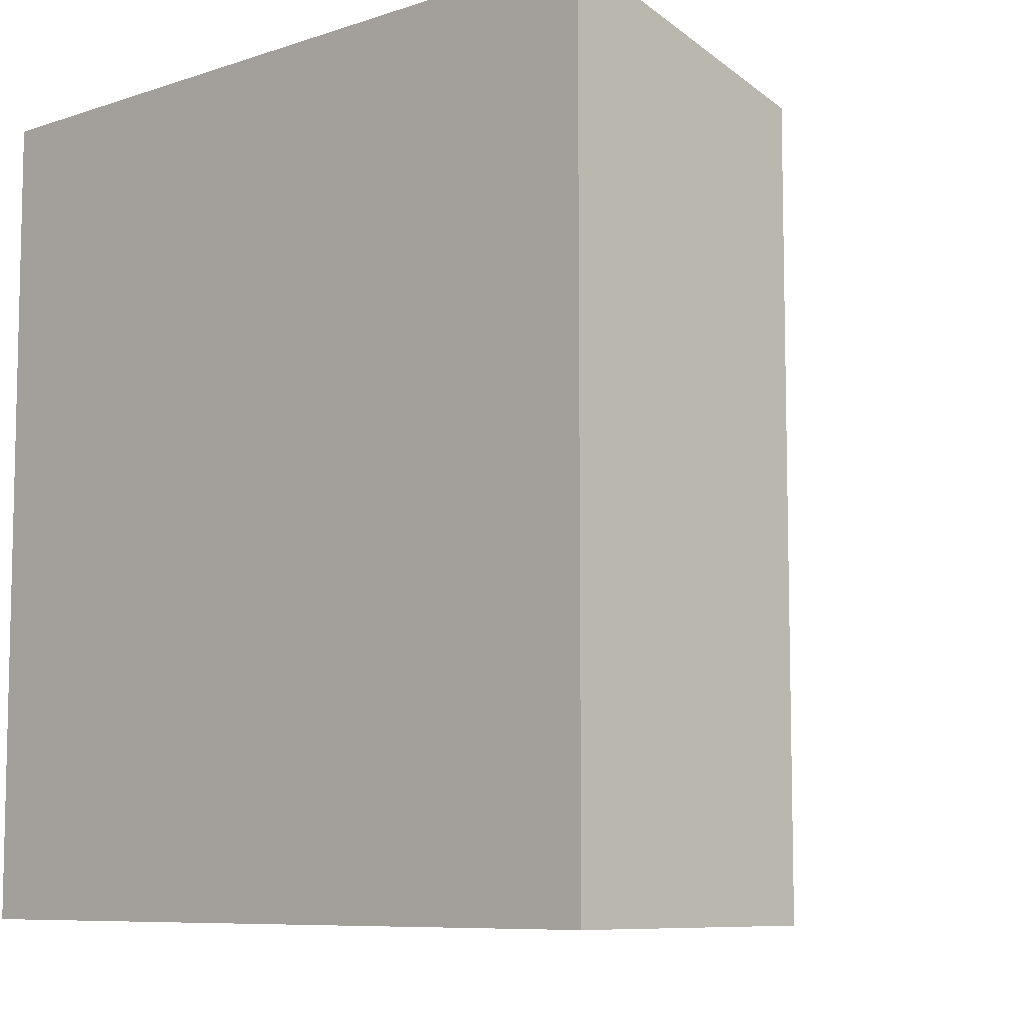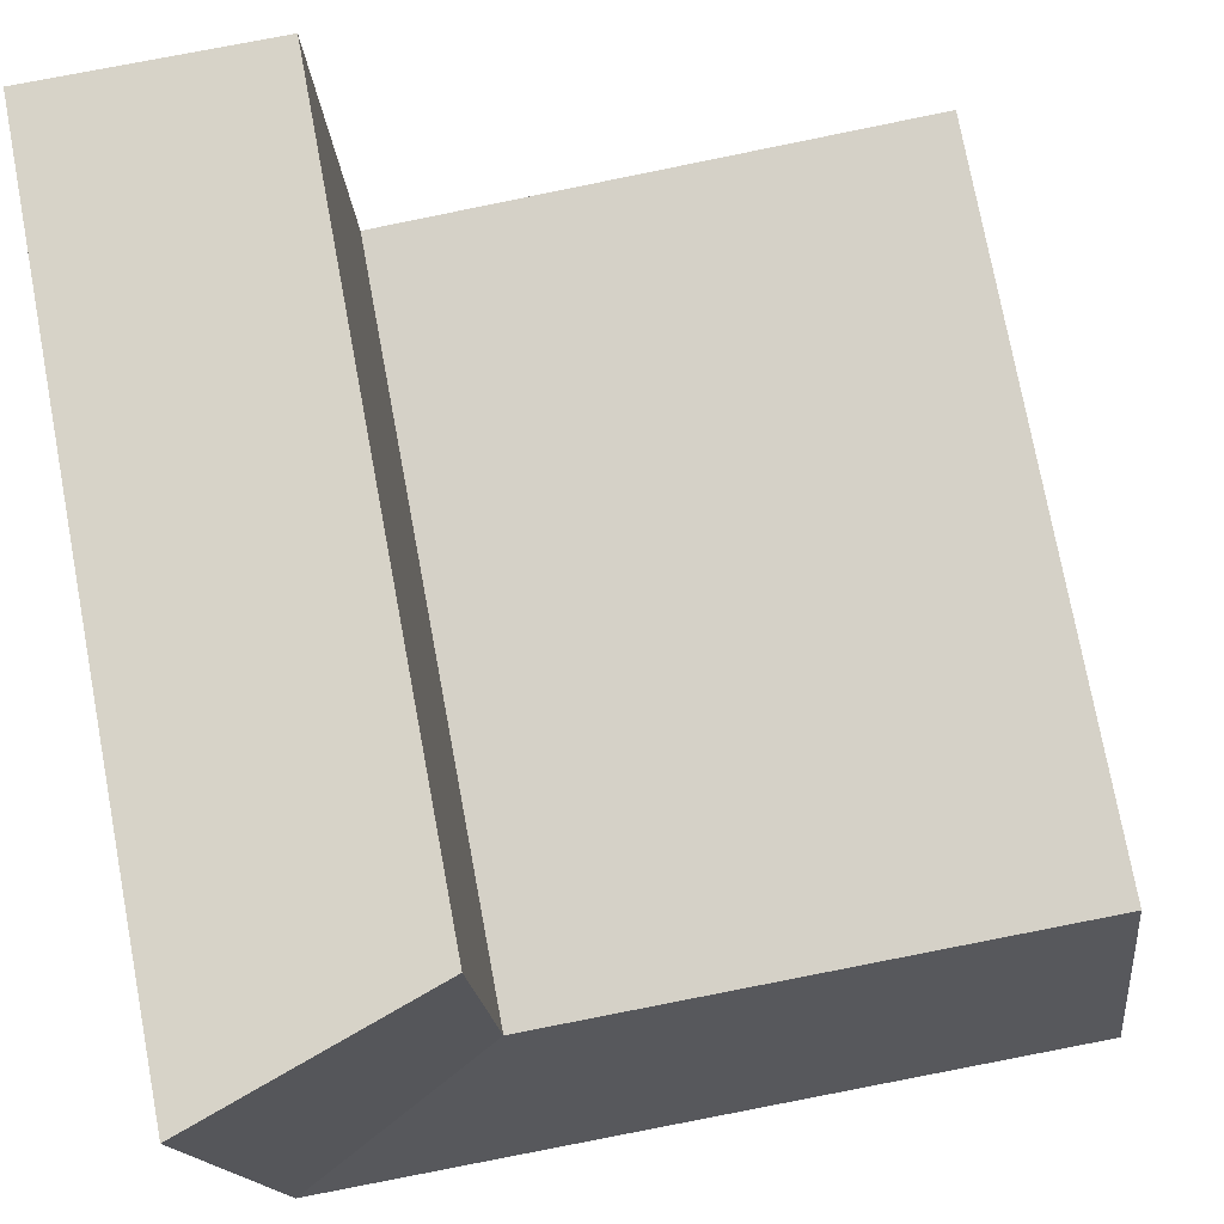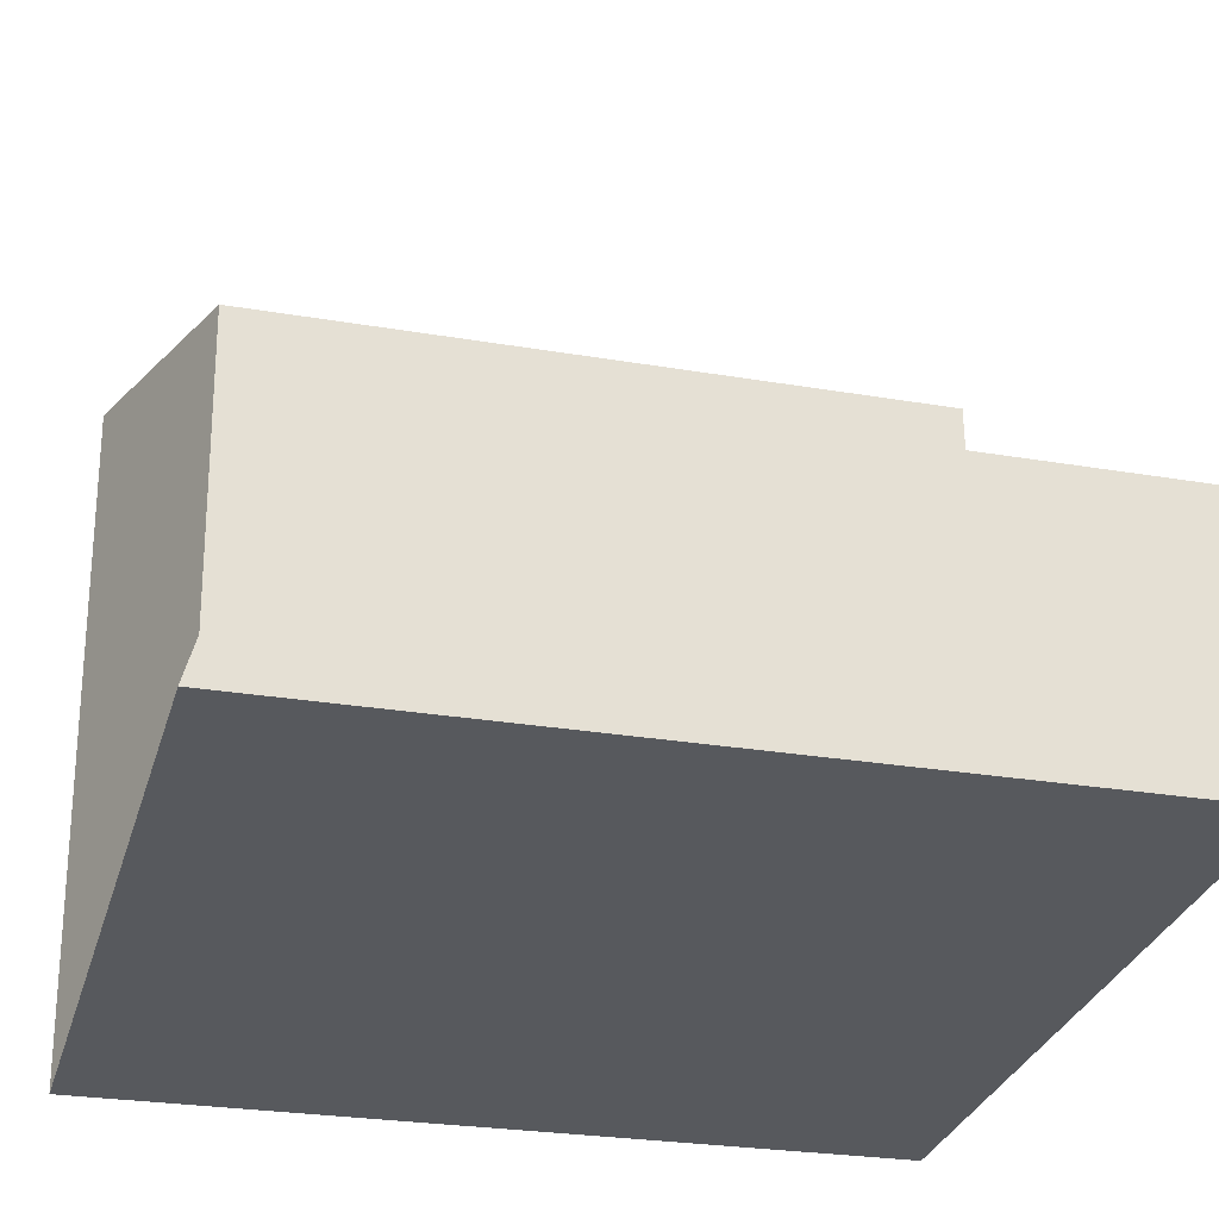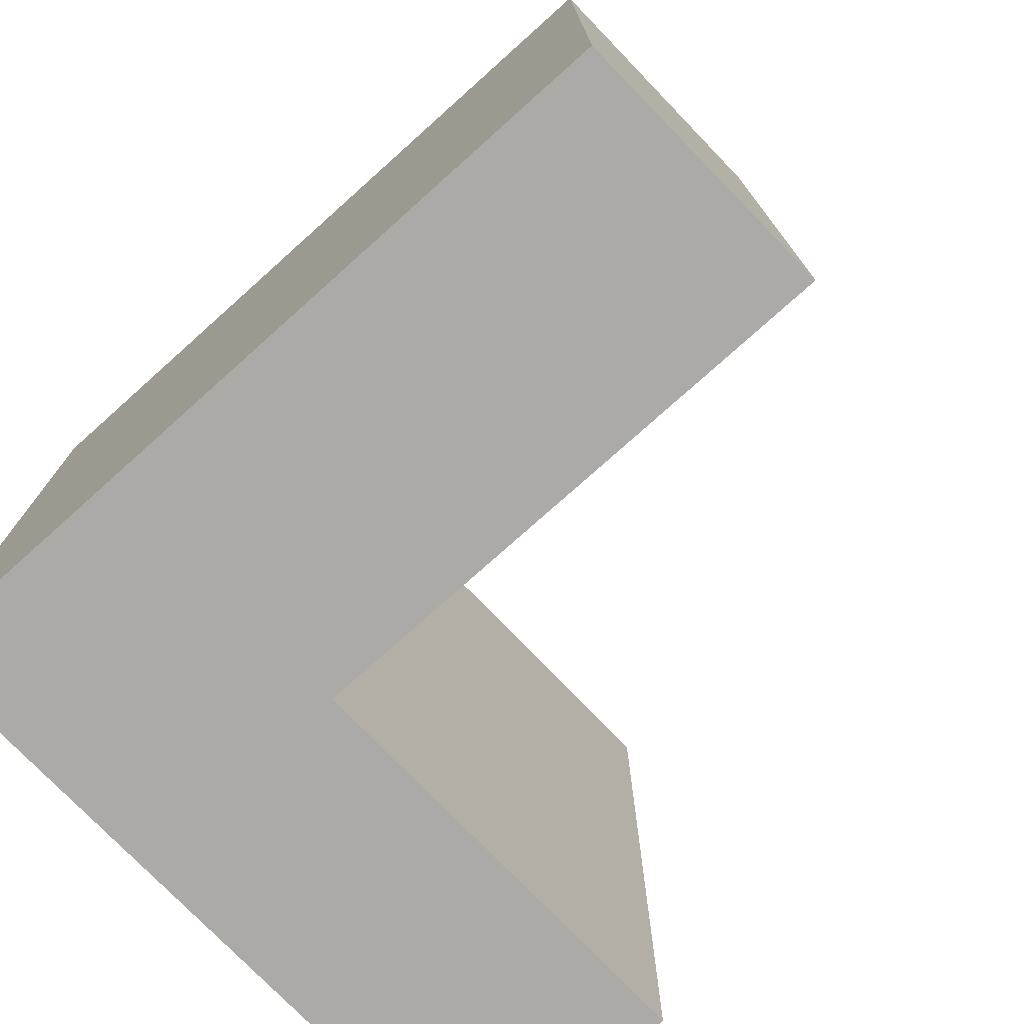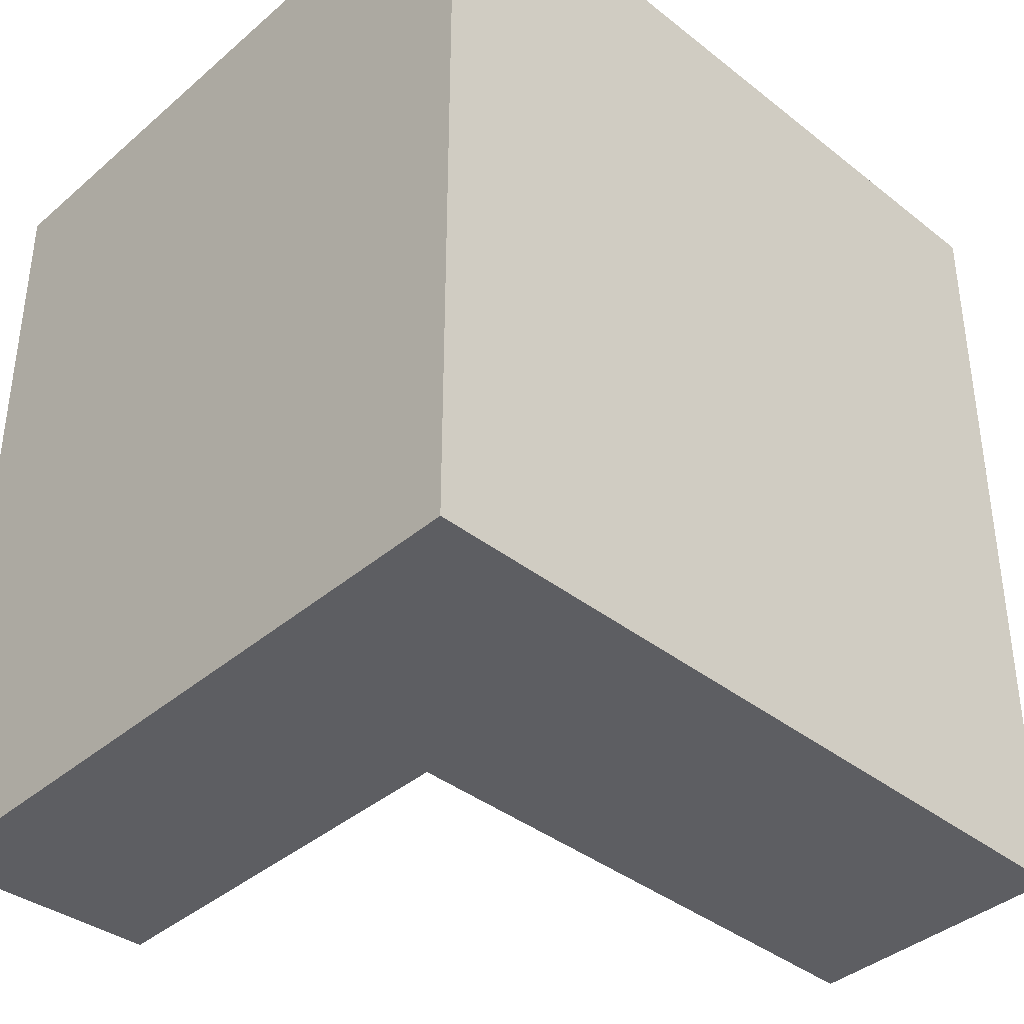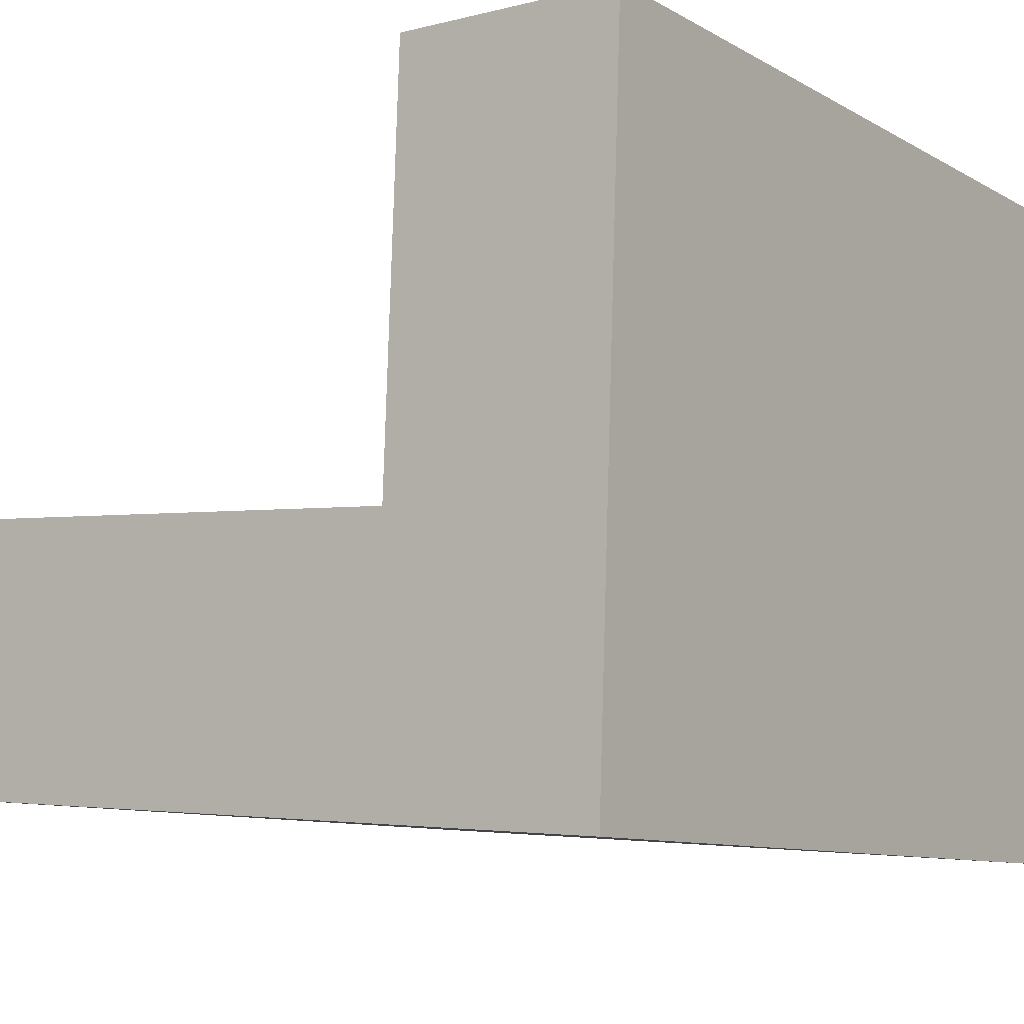
<metadata>
{"format":"obj","ext":"obj","renderer":"f3d","projection":"perspective","resolution":1024,"background":"white","views":[{"elev":-8.1,"azim":-132.9,"up":"+Y"},{"elev":75.6,"azim":169.4,"up":"+Z"},{"elev":-25.8,"azim":-105.4,"up":"+Z"},{"elev":-76.0,"azim":-134.0,"up":"+Y"},{"elev":-38.4,"azim":139.3,"up":"+Y"},{"elev":-9.7,"azim":35.4,"up":"+Z"}]}
</metadata>
<code>
v  20.52 9.138e-17 -1.492
v  14.44 21.66 -1.051
v  20.52 21.66 -1.493
v  0.0004615 21.66 -0.0006863
v  14.44 6.433e-17 -1.051
v  0 0 0
v  20.77 -3.442e-16 5.621
v  21.19 -1.042e-15 17.02
v  20.77 21.66 5.62
v  21.19 21.66 17.02
v  14.7 -3.712e-16 6.062
v  0.2211 19.56 7.115
v  0.2207 -4.357e-16 7.116
v  14.7 19.56 6.062
v  15.1 19.56 17.16
v  15.1 -1.051e-15 17.16
g defaultobject
f 1 2 3
f 2 1 4
f 4 1 5
f 4 5 6
f 3 7 1
f 7 3 8
f 8 3 9
f 8 9 10
f 11 12 13
f 12 11 14
f 12 6 13
f 6 12 4
f 8 15 16
f 15 8 10
f 15 11 16
f 11 15 14
f 2 14 3
f 14 2 4
f 14 4 12
f 14 9 3
f 9 14 10
f 10 14 15
f 7 5 1
f 5 7 6
f 6 7 11
f 11 7 8
f 11 8 16
f 13 6 11

</code>
